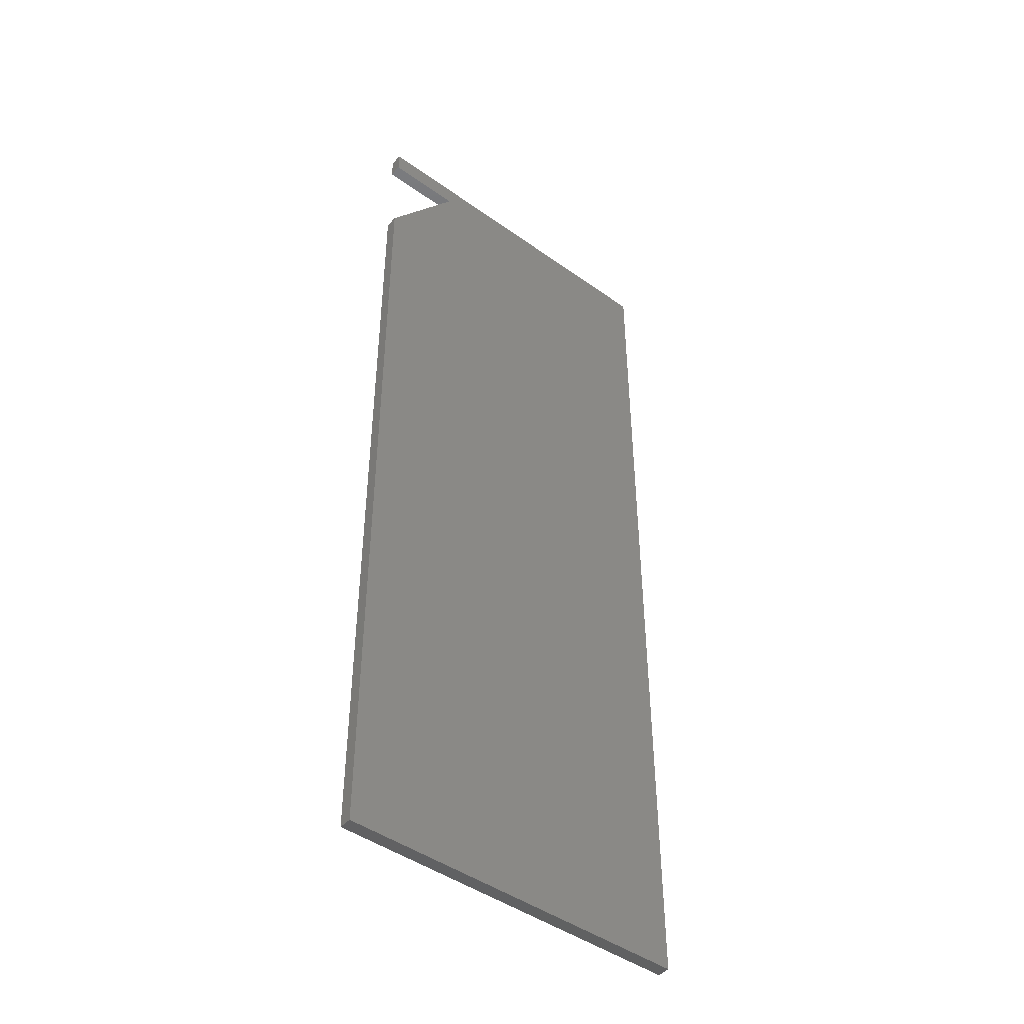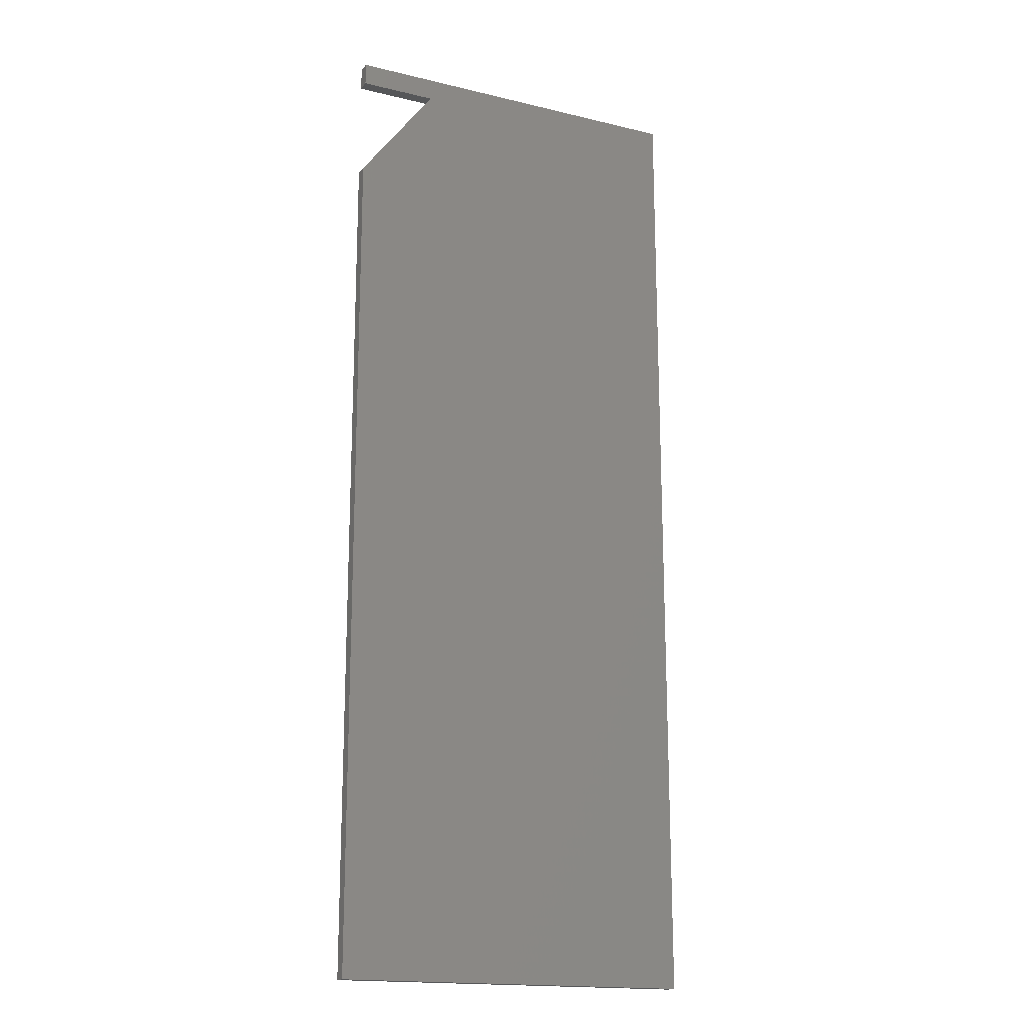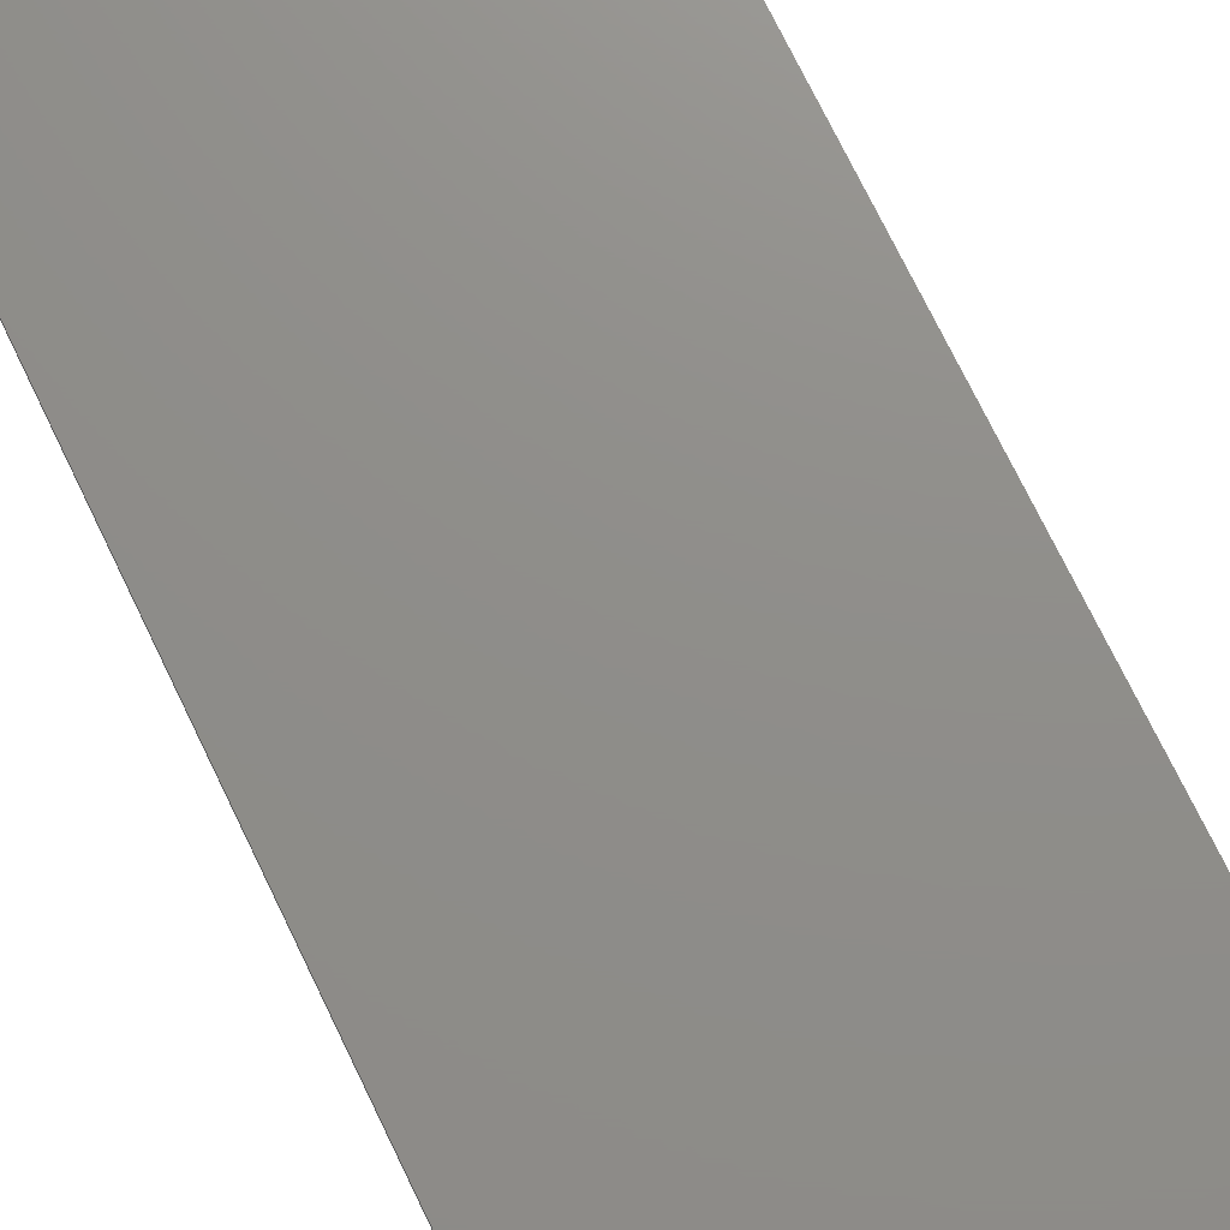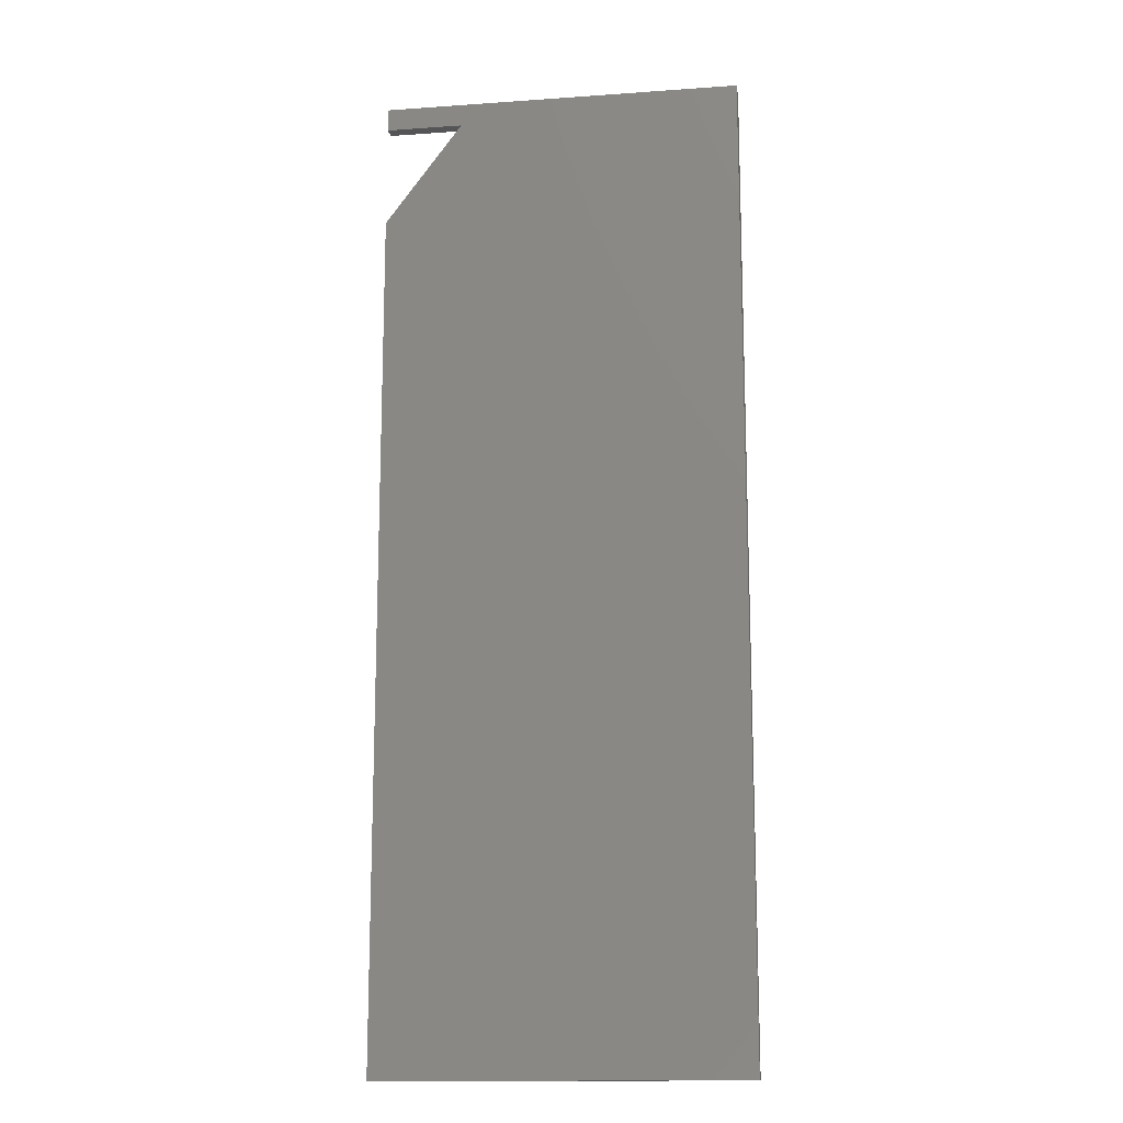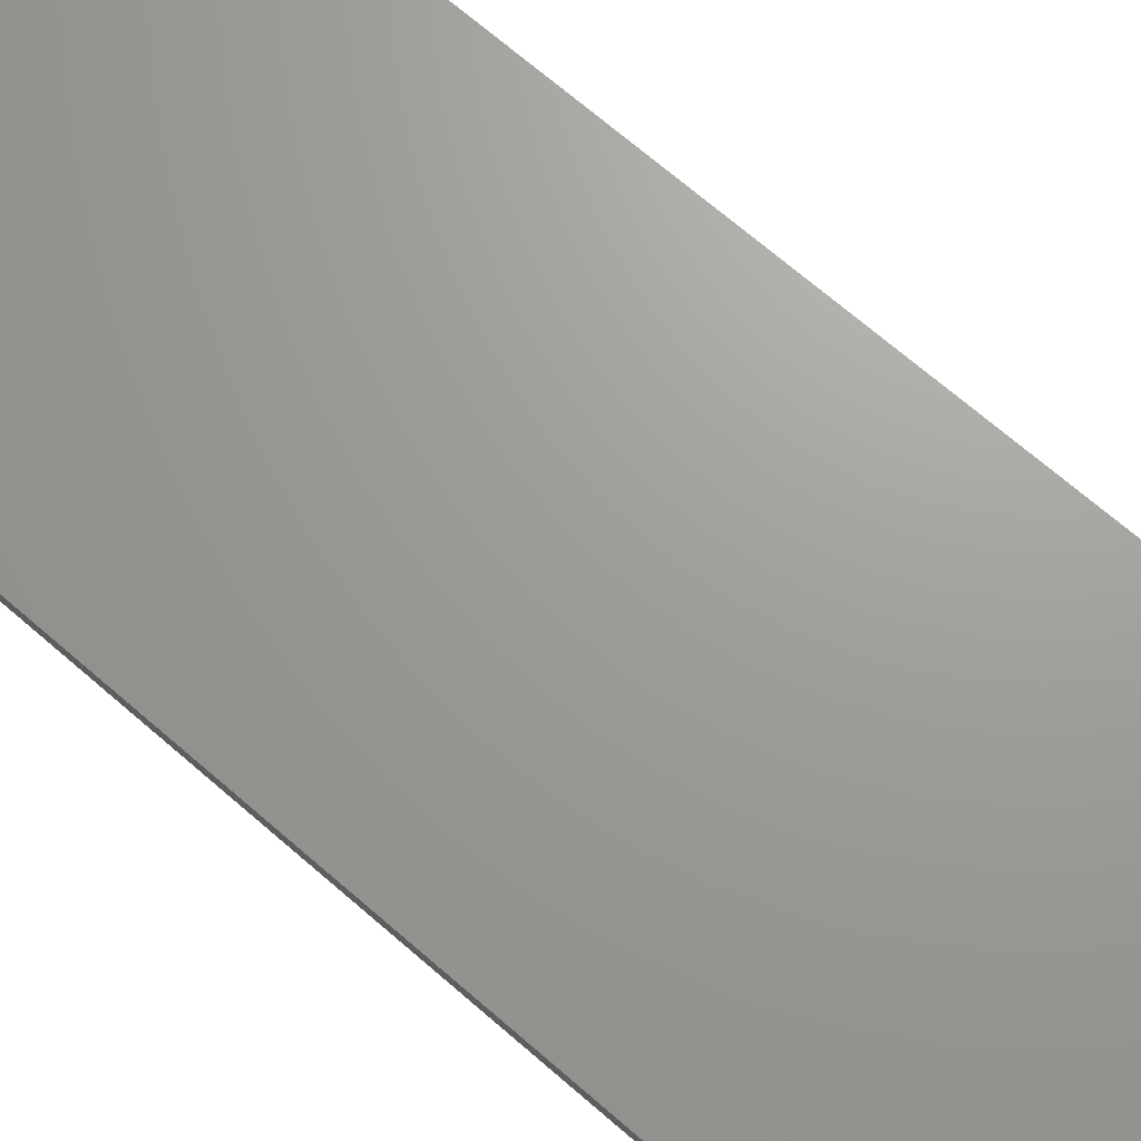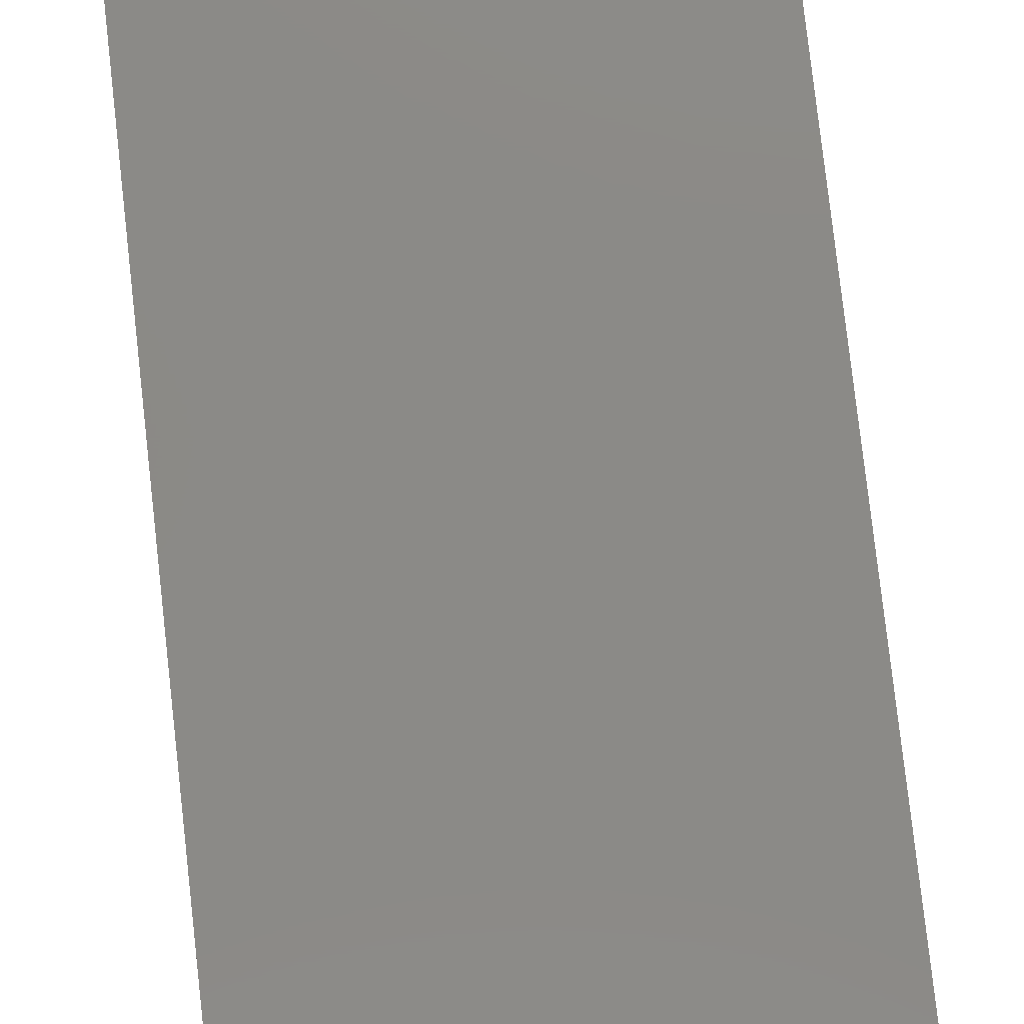
<metadata>
{"format":"stl","ext":"stl","renderer":"f3d","projection":"perspective","resolution":1024,"background":"white","views":[{"elev":-45.5,"azim":-39.4,"up":"+Y"},{"elev":-17.4,"azim":-25.5,"up":"+Y"},{"elev":73.6,"azim":-25.8,"up":"+Z"},{"elev":-14.3,"azim":8.8,"up":"+Y"},{"elev":68.9,"azim":-48.9,"up":"+Z"},{"elev":78.8,"azim":-6.4,"up":"+Z"}]}
</metadata>
<code>
# stl→obj: 16 verts, 28 faces
v 0.2656 -0.1719 0.1797
v 0.2656 -0.1581 0.1797
v 0.09375 -0.1719 0.1797
v 0.04688 -0.2344 0.1797
v 0.04688 -0.75 0.1797
v 0.266 -0.75 0.1797
v 0.04688 -0.1719 0.1797
v 0.04688 -0.1581 0.1797
v 0.266 -0.1719 0.1719
v 0.266 -0.75 0.1719
v 0.04688 -0.75 0.1719
v 0.04688 -0.2344 0.1719
v 0.09375 -0.1719 0.1719
v 0.2656 -0.1581 0.1719
v 0.04688 -0.1719 0.1719
v 0.04688 -0.1581 0.1719
f 1 2 3
f 1 3 4
f 1 4 5
f 1 5 6
f 3 2 7
f 7 2 8
f 9 10 11
f 9 11 12
f 9 12 13
f 9 13 14
f 13 15 14
f 14 15 16
f 8 16 7
f 7 16 15
f 2 14 8
f 8 14 16
f 7 15 3
f 3 15 13
f 4 3 12
f 12 3 13
f 6 10 1
f 1 10 9
f 1 9 2
f 2 9 14
f 4 12 5
f 5 12 11
f 5 11 6
f 6 11 10

</code>
